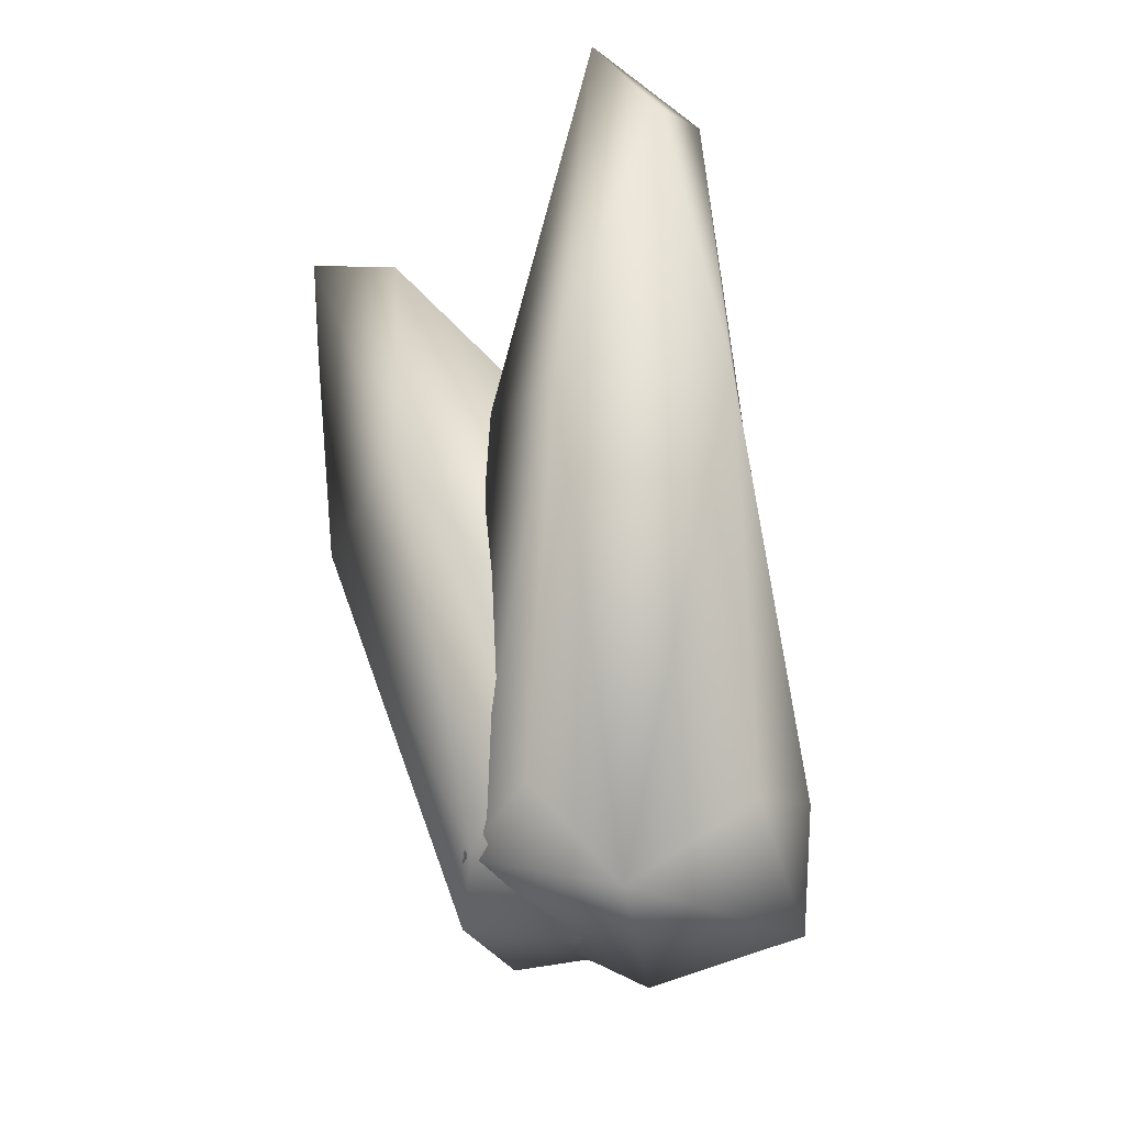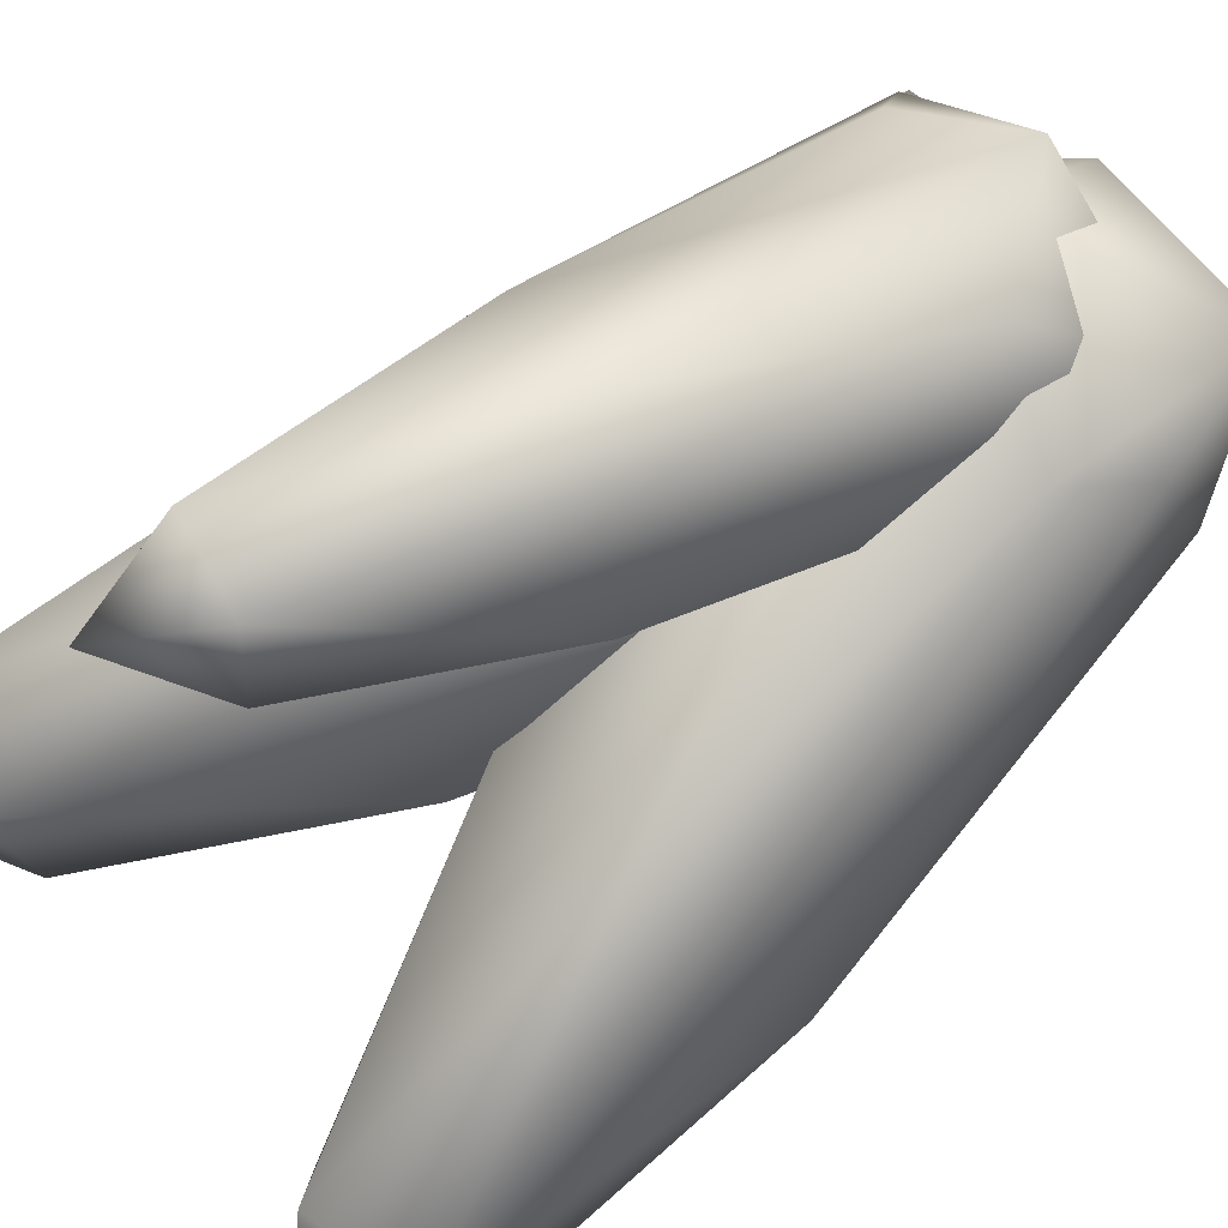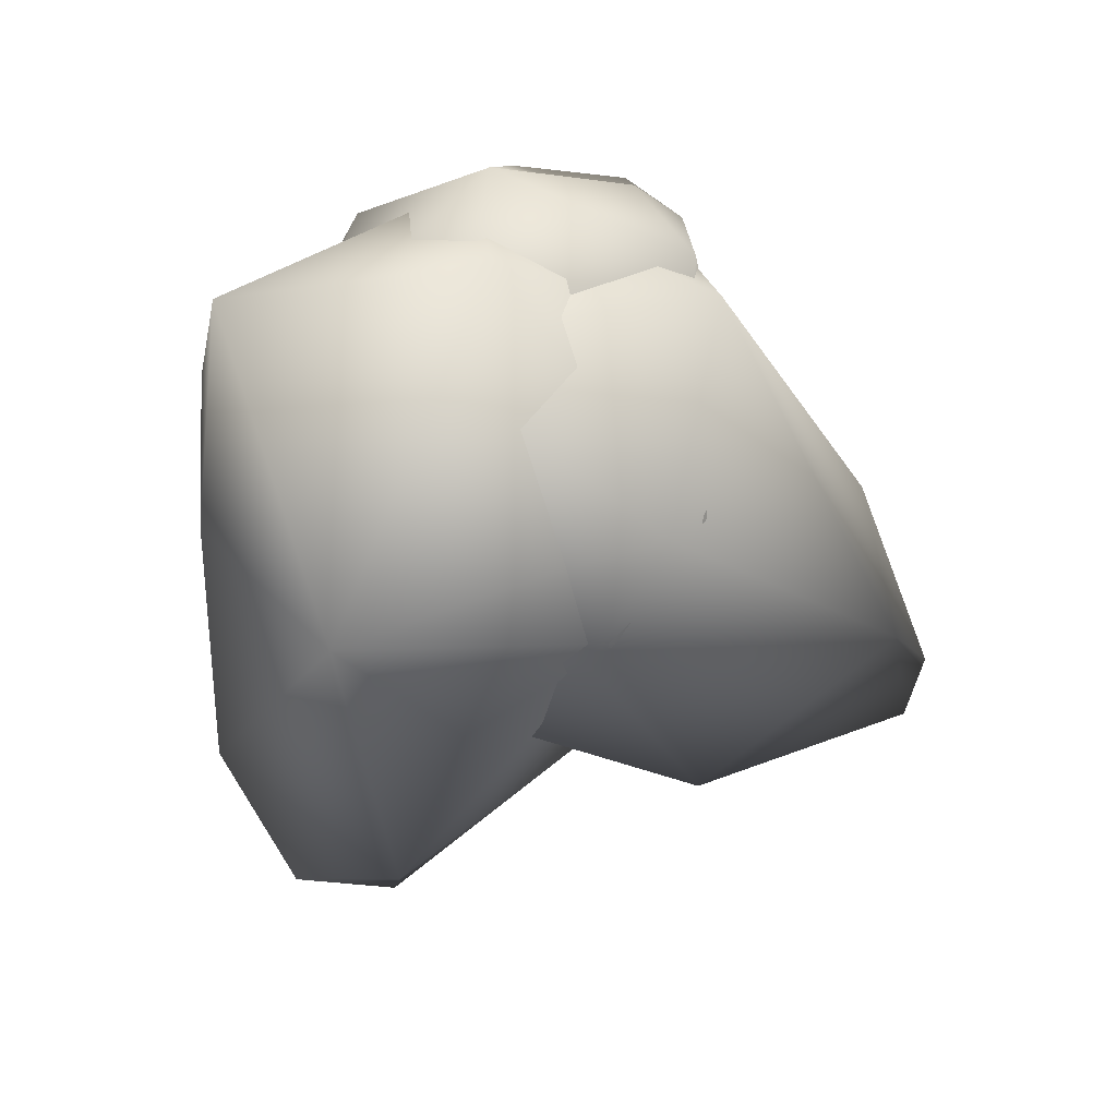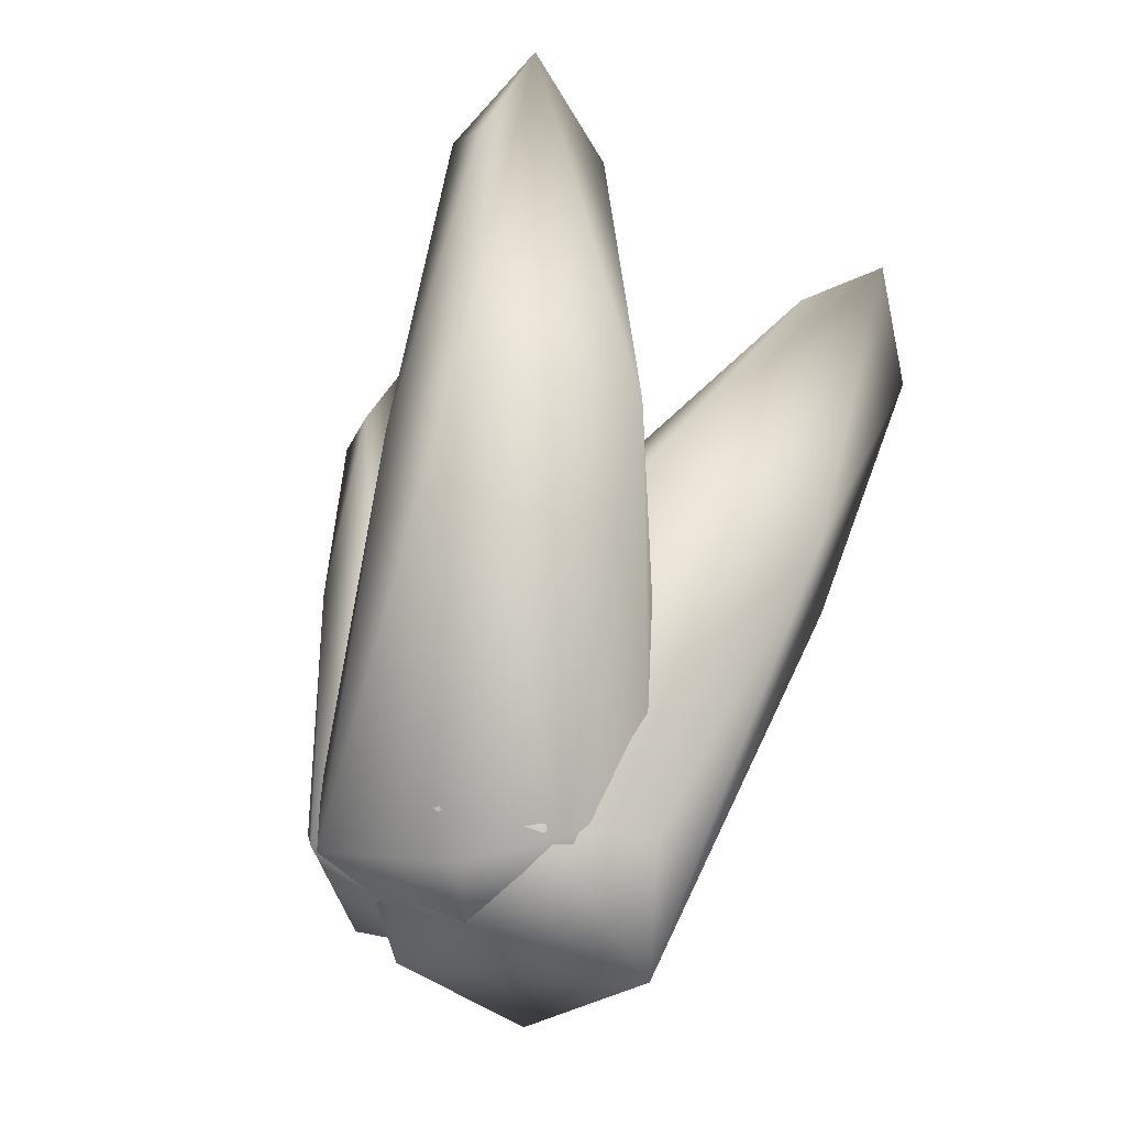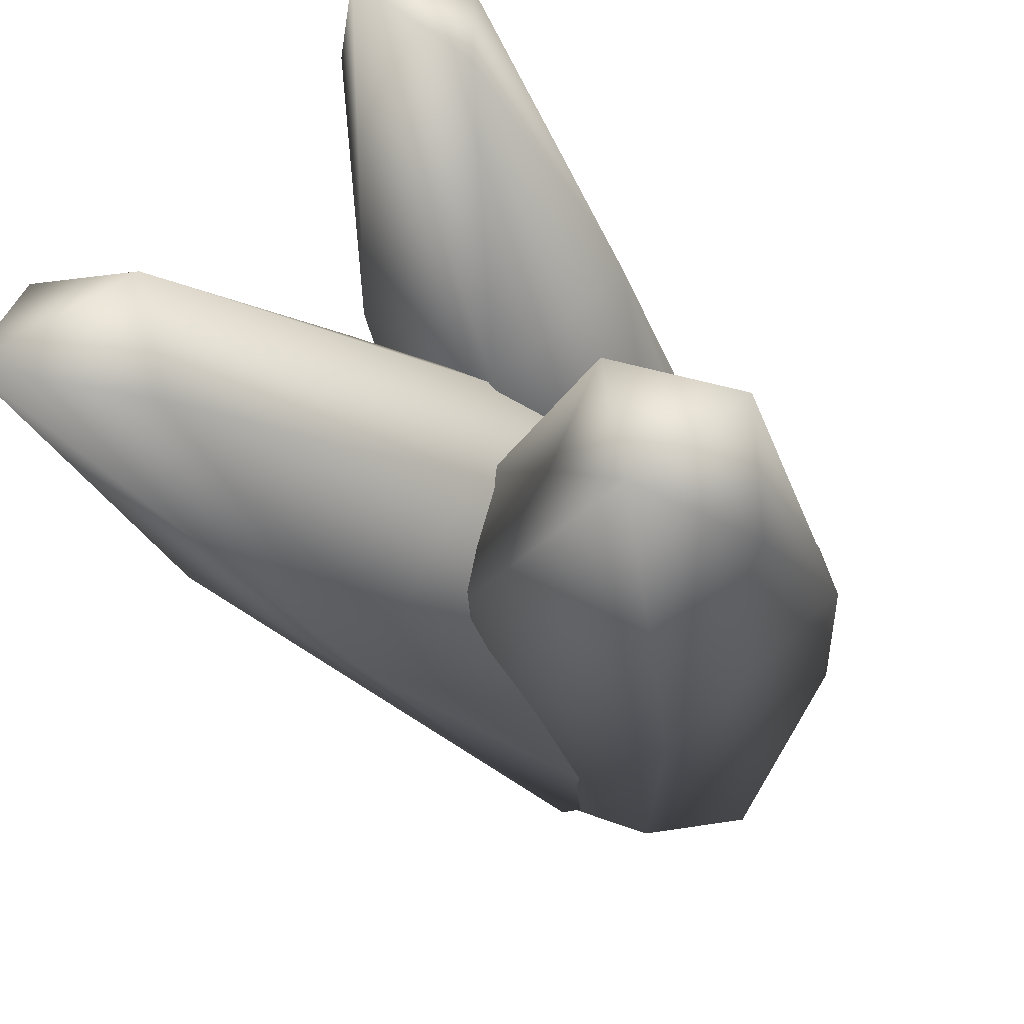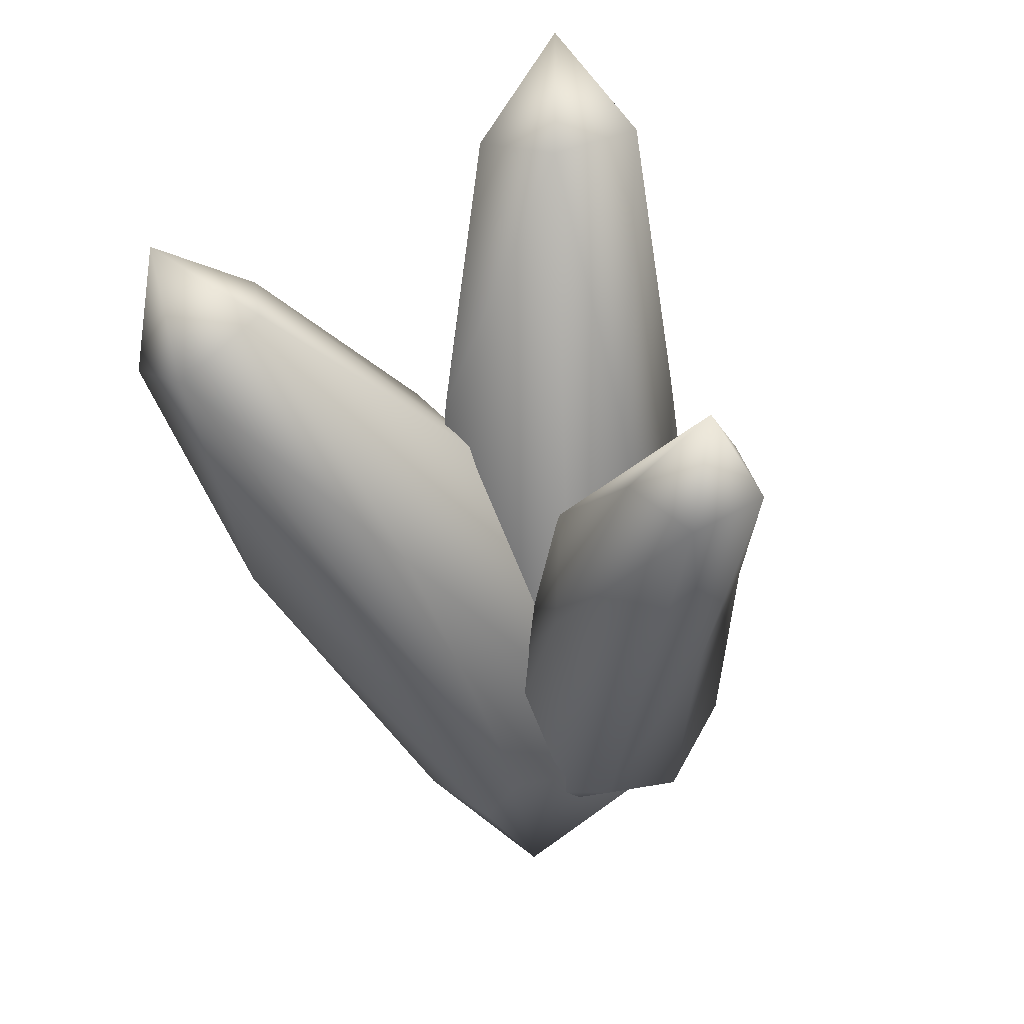
<metadata>
{"format":"obj","ext":"obj","renderer":"f3d","projection":"perspective","resolution":1024,"background":"white","views":[{"elev":-43.5,"azim":-152.3,"up":"+Y"},{"elev":52.6,"azim":-124.6,"up":"+Z"},{"elev":2.2,"azim":7.2,"up":"+Z"},{"elev":-37.5,"azim":127.4,"up":"+Y"},{"elev":-37.1,"azim":-163.1,"up":"+Z"},{"elev":56.0,"azim":-49.6,"up":"+Y"}]}
</metadata>
<code>
o Icosphere
v 0.009366 0.2863 0.1291
v -0.005907 -0.1839 0.07556
v 0.07523 -0.1366 0.02955
v -0.07153 -0.1667 0.07415
v 0.08065 -0.1427 0.1095
v 0.00185 -0.1539 0.1434
v 0.05355 -0.112 0.1393
v -0.07825 -0.1141 0.09233
v -0.06251 -0.08895 0.1307
v -0.04045 -0.1388 -0.007513
v -0.07824 -0.1053 0.04222
v 0.04681 -0.1174 -0.004533
v 0.000697 -0.0897 -0.01485
v 0.05713 0.06612 0.1385
v -0.02163 0.08117 0.164
v -0.07035 0.1034 0.08306
v -0.002247 0.1004 0.03007
v 0.06716 0.1002 0.0922
v 0.01337 0.2365 0.1704
v 0.03331 0.2343 0.1349
v -0.03499 0.2391 0.1549
v -0.03499 0.2405 0.1062
v 0.1531 0.3343 -0.1087
v -0.02848 -0.1874 0.07649
v 0.07539 -0.1896 0.000581
v -0.1002 -0.1459 0.06598
v 0.0921 -0.1583 0.09288
v 0.001004 -0.1246 0.1365
v 0.075 -0.1009 0.1101
v -0.08786 -0.07841 0.05887
v -0.05513 -0.03832 0.0885
v -0.06702 -0.1682 -0.03959
v -0.09269 -0.094 -0.001587
v 0.04308 -0.1757 -0.04742
v -0.003558 -0.1346 -0.07335
v 0.138 0.08708 0.01652
v 0.05429 0.1445 0.03703
v -0.008127 0.1457 -0.06473
v 0.06275 0.09127 -0.1223
v 0.1538 0.09662 -0.05286
v 0.1478 0.3003 -0.03663
v 0.165 0.273 -0.07514
v 0.08941 0.3131 -0.05529
v 0.08233 0.2903 -0.1104
v -0.1168 0.2971 -0.2018
v 0.007468 -0.1898 0.1042
v 0.08615 -0.1582 0.00791
v -0.09805 -0.1942 0.09145
v 0.08442 -0.104 0.0907
v -0.009195 -0.1077 0.1417
v 0.04016 -0.06094 0.09903
v -0.1189 -0.1266 0.06377
v -0.1038 -0.07802 0.08081
v -0.04725 -0.2251 -0.03949
v -0.1115 -0.1602 0.003557
v 0.05264 -0.1725 -0.03925
v -0.006674 -0.1641 -0.07617
v -0.002606 0.1086 -0.03321
v -0.1039 0.1189 -0.01446
v -0.158 0.06708 -0.1074
v -0.06925 0.04505 -0.1615
v 0.006098 0.11 -0.1045
v -0.104 0.2811 -0.1247
v -0.07513 0.2587 -0.1593
v -0.1606 0.2585 -0.1389
v -0.1549 0.2242 -0.1879
f 2 4 10
f 2 10 3
f 4 8 11
f 9 15 21
f 20 18 1
f 18 17 1
f 1 17 22
f 17 16 22
f 22 21 1
f 22 16 21
f 16 9 21
f 21 19 1
f 21 15 19
f 15 14 19
f 19 20 1
f 19 14 20
f 14 18 20
f 3 12 18
f 12 17 18
f 13 10 17
f 10 16 17
f 11 8 16
f 8 9 16
f 9 6 15
f 6 14 15
f 7 5 14
f 5 18 14
f 12 13 17
f 12 10 13
f 10 11 16
f 10 4 11
f 8 4 9
f 4 6 9
f 6 7 14
f 6 5 7
f 5 3 18
f 3 10 12
f 2 6 4
f 5 2 3
f 2 5 6
f 24 26 32
f 24 32 25
f 26 30 33
f 31 37 43
f 42 40 23
f 40 39 23
f 23 39 44
f 39 38 44
f 44 43 23
f 44 38 43
f 38 31 43
f 43 41 23
f 43 37 41
f 37 36 41
f 41 42 23
f 41 36 42
f 36 40 42
f 25 34 40
f 34 39 40
f 35 32 39
f 32 38 39
f 33 30 38
f 30 31 38
f 31 28 37
f 28 36 37
f 29 27 36
f 27 40 36
f 34 35 39
f 34 32 35
f 32 33 38
f 32 26 33
f 30 26 31
f 26 28 31
f 28 29 36
f 28 27 29
f 27 25 40
f 25 32 34
f 24 28 26
f 27 24 25
f 24 27 28
f 46 48 54
f 46 54 47
f 48 52 55
f 53 59 65
f 64 62 45
f 62 61 45
f 45 61 66
f 61 60 66
f 66 65 45
f 66 60 65
f 60 53 65
f 65 63 45
f 65 59 63
f 59 58 63
f 63 64 45
f 63 58 64
f 58 62 64
f 47 56 62
f 56 61 62
f 57 54 61
f 54 60 61
f 55 52 60
f 52 53 60
f 53 50 59
f 50 58 59
f 51 49 58
f 49 62 58
f 56 57 61
f 56 54 57
f 54 55 60
f 54 48 55
f 52 48 53
f 48 50 53
f 50 51 58
f 50 49 51
f 49 47 62
f 47 54 56
f 46 50 48
f 49 46 47
f 46 49 50

</code>
